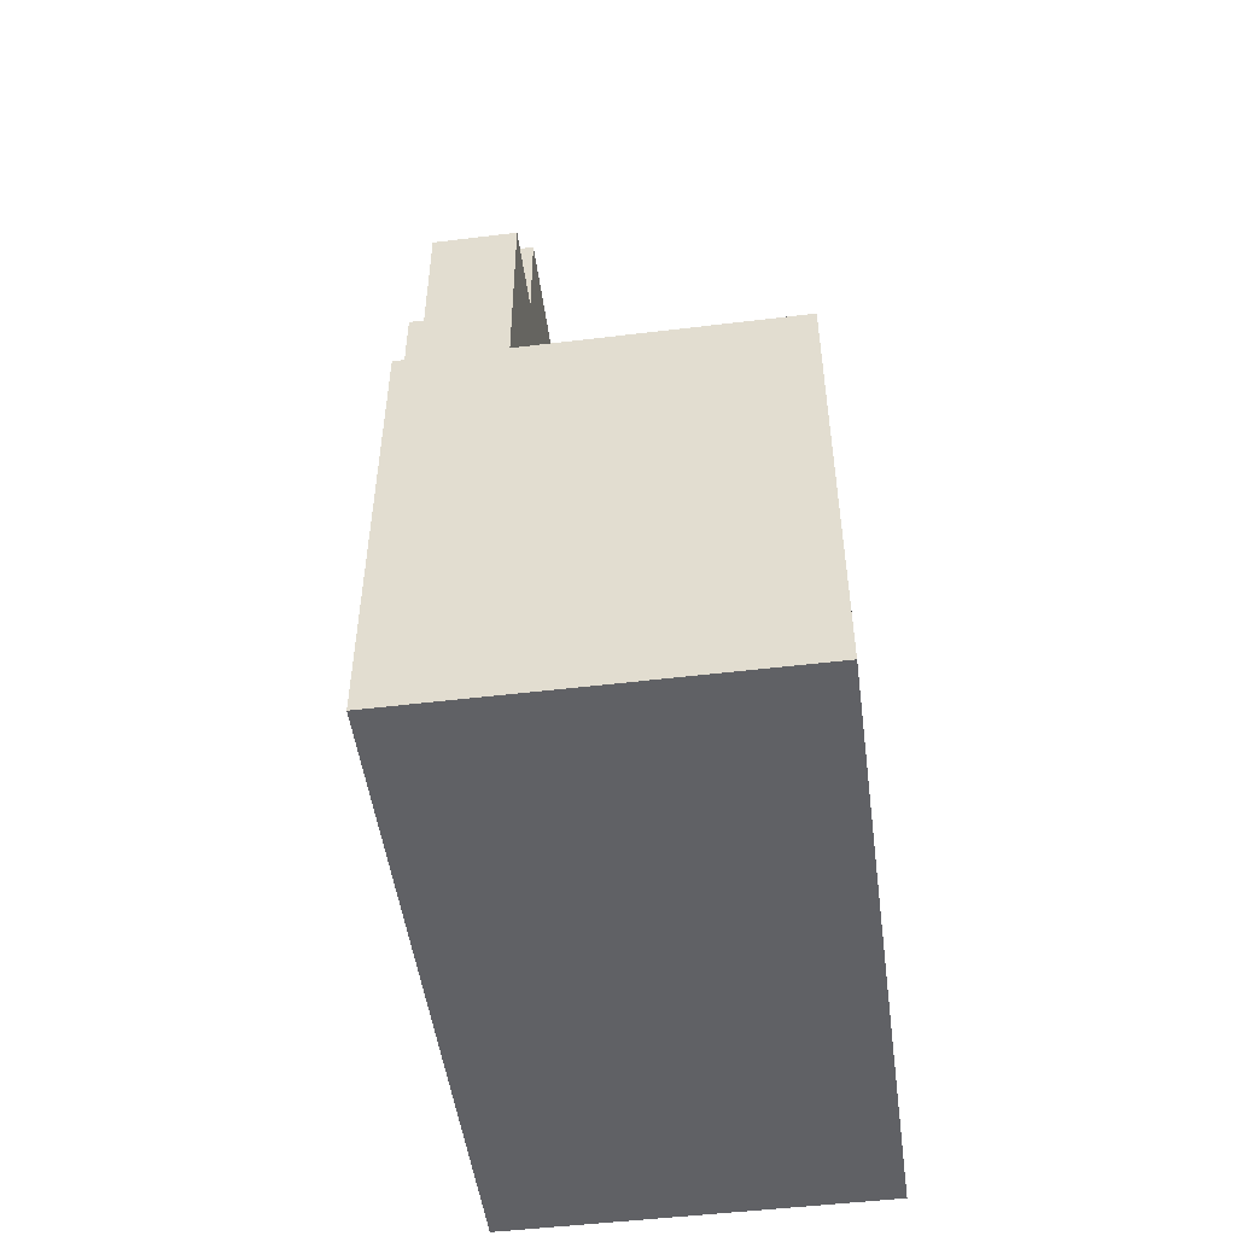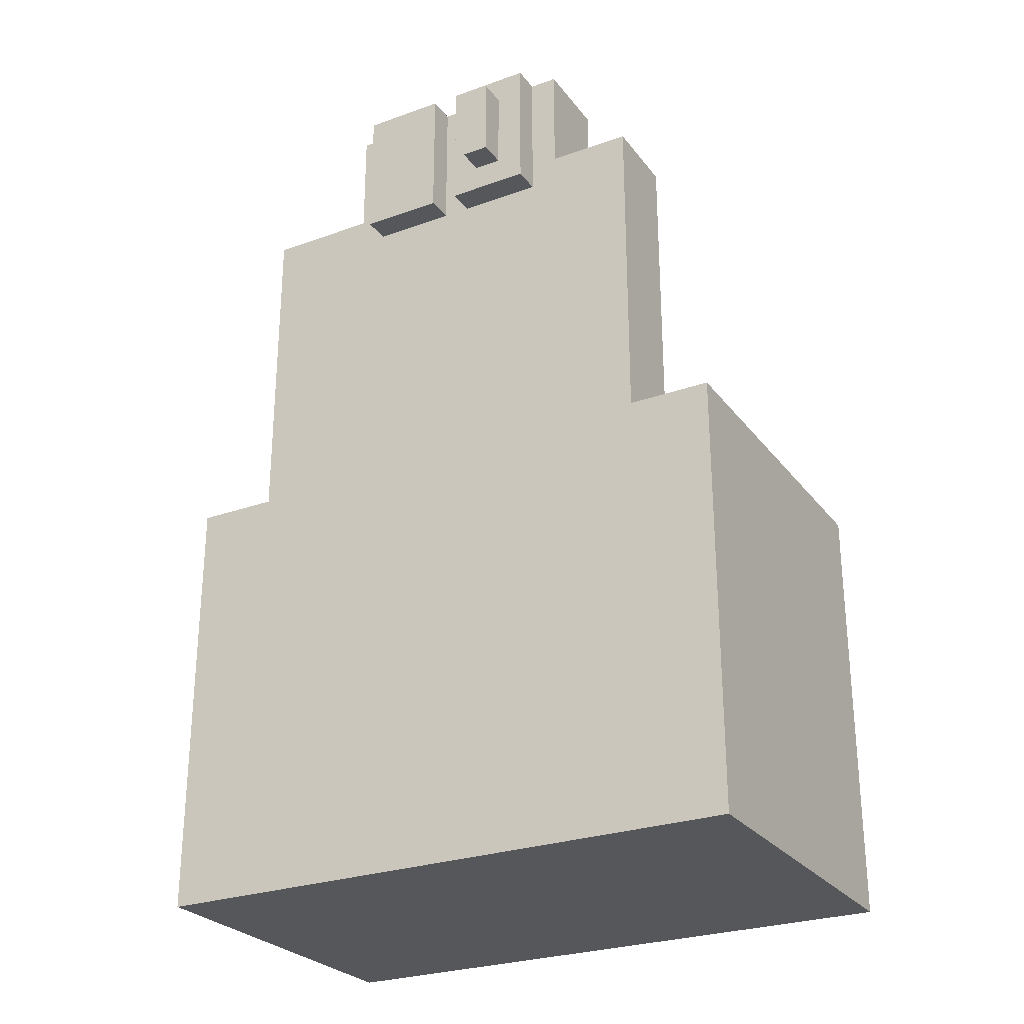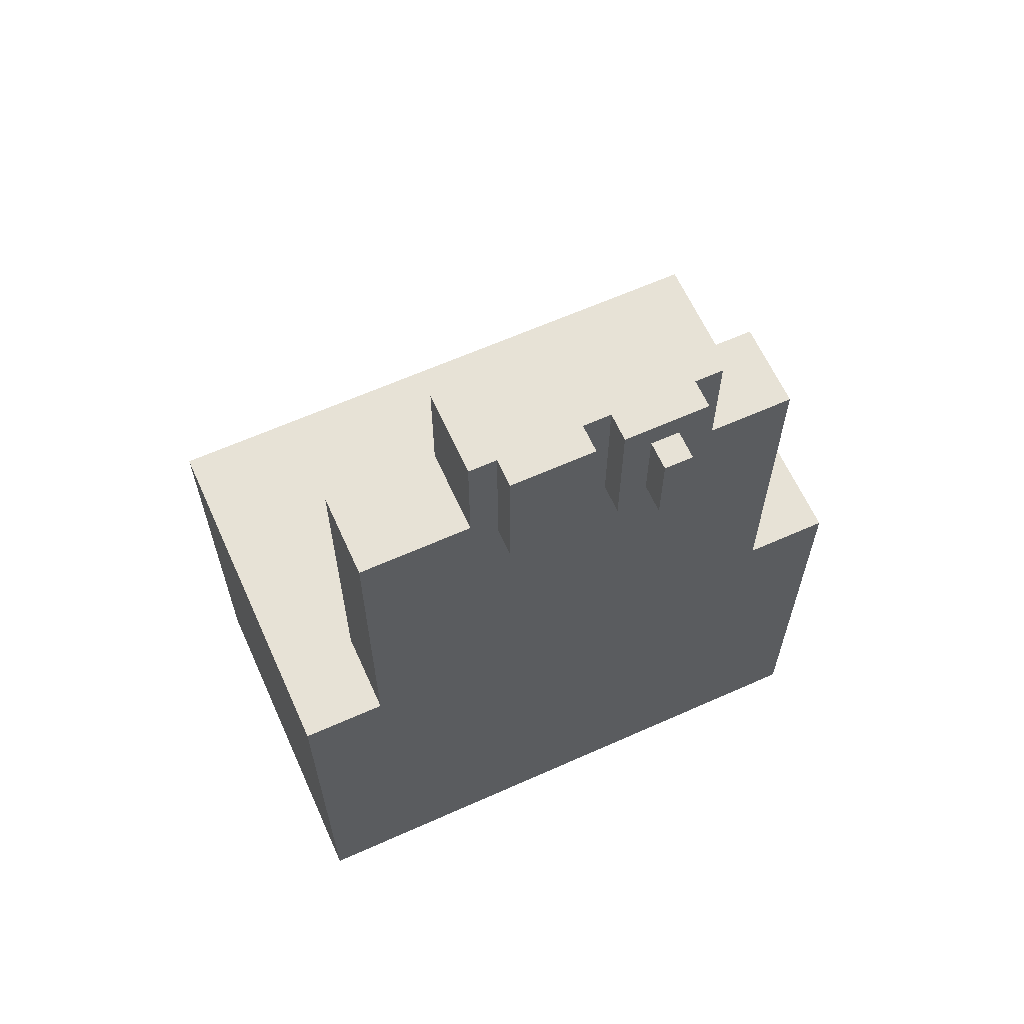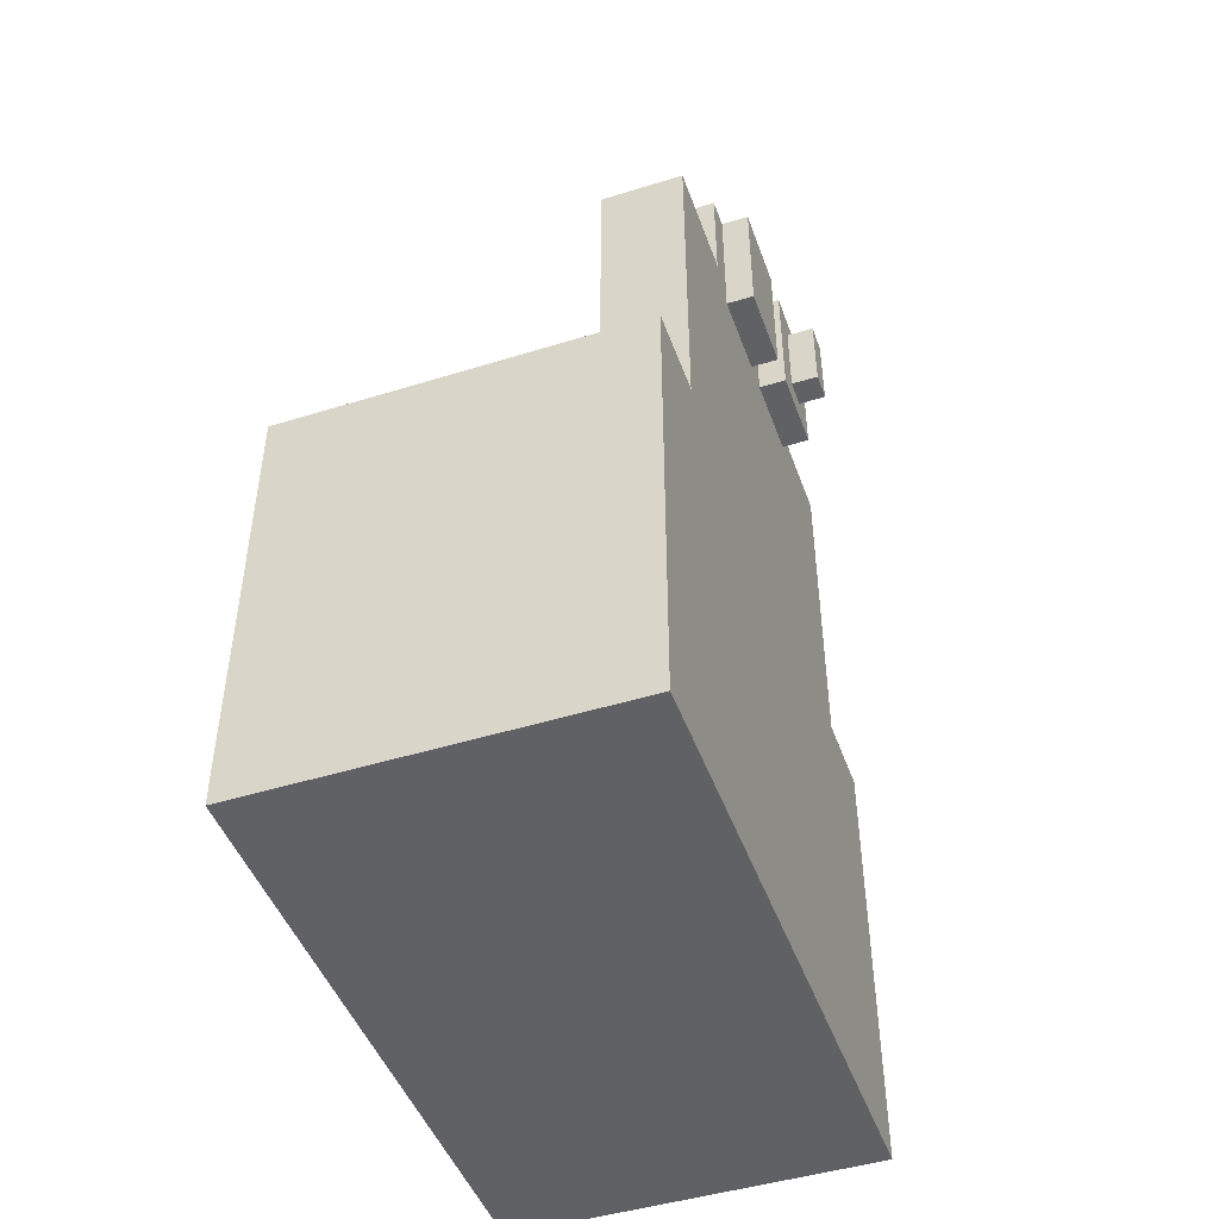
<metadata>
{"format":"obj","ext":"obj","renderer":"f3d","projection":"perspective","resolution":1024,"background":"white","views":[{"elev":-50.4,"azim":7.6,"up":"+Y"},{"elev":-27.0,"azim":-60.9,"up":"+Y"},{"elev":63.2,"azim":-114.3,"up":"+Y"},{"elev":-46.8,"azim":-160.6,"up":"+Y"}]}
</metadata>
<code>
v -5 28 4
v -5 28 3
v -5 31 4
v -5 31 3
v -4 27 5
v -4 27 2
v -4 27 1
v -4 27 -2
v -4 28 4
v -4 28 3
v -4 28 -0
v -4 28 -1
v -4 31 4
v -4 31 3
v -4 31 -0
v -4 31 -1
v -4 32 5
v -4 32 2
v -4 32 1
v -4 32 -2
v -3 0 12
v -3 0 -10
v -3 2 11
v -3 2 -9
v -3 3 10
v -3 3 -8
v -3 14 10
v -3 14 -8
v -3 15 11
v -3 15 -9
v -3 16 12
v -3 16 9
v -3 16 -7
v -3 16 -10
v -3 17 8
v -3 17 -6
v -3 18 6
v -3 18 5
v -3 19 7
v -3 19 6
v -3 19 5
v -3 19 4
v -3 19 2
v -3 19 -1
v -3 19 -2
v -3 19 -5
v -3 20 7
v -3 20 6
v -3 20 5
v -3 20 4
v -3 20 3
v -3 20 1
v -3 20 -0
v -3 20 -3
v -3 20 -5
v -3 21 -3
v -3 21 -5
v -3 22 -2
v -3 22 -4
v -3 23 7
v -3 23 6
v -3 23 5
v -3 23 4
v -3 23 3
v -3 23 1
v -3 23 -0
v -3 23 -2
v -3 23 -4
v -3 24 7
v -3 24 6
v -3 24 5
v -3 24 4
v -3 24 2
v -3 24 -1
v -3 24 -2
v -3 24 -5
v -3 25 6
v -3 25 5
v -3 26 8
v -3 26 -6
v -3 27 5
v -3 27 2
v -3 27 1
v -3 27 -2
v -3 28 9
v -3 28 6
v -3 28 -3
v -3 28 -7
v -3 32 6
v -3 32 5
v -3 32 2
v -3 32 1
v -3 32 -2
v -3 32 -3
v 0 16 9
v 0 16 -7
v 0 28 9
v 0 28 6
v 0 28 -3
v 0 28 -7
v 0 32 6
v 0 32 -3
v 10 0 12
v 10 0 -10
v 10 4 10
v 10 4 9
v 10 4 8
v 10 4 7
v 10 4 6
v 10 4 3
v 10 4 1
v 10 4 -0
v 10 4 -1
v 10 4 -2
v 10 4 -4
v 10 4 -7
v 10 5 5
v 10 5 3
v 10 5 2
v 10 5 1
v 10 5 -0
v 10 5 -1
v 10 5 -2
v 10 5 -3
v 10 5 -4
v 10 5 -6
v 10 6 5
v 10 6 3
v 10 6 -0
v 10 6 -1
v 10 6 -4
v 10 6 -6
v 10 7 5
v 10 7 3
v 10 7 -5
v 10 7 -7
v 10 8 9
v 10 8 8
v 10 8 5
v 10 8 3
v 10 8 -5
v 10 8 -7
v 10 9 10
v 10 9 7
v 10 9 6
v 10 9 3
v 10 9 2
v 10 9 1
v 10 9 -2
v 10 9 -3
v 10 9 -4
v 10 9 -5
v 10 9 -7
v 10 9 -8
v 10 10 10
v 10 10 7
v 10 10 6
v 10 10 3
v 10 10 2
v 10 10 1
v 10 10 -0
v 10 10 -1
v 10 10 -4
v 10 10 -5
v 10 10 -8
v 10 10 -9
v 10 11 10
v 10 11 8
v 10 11 5
v 10 11 4
v 10 11 -3
v 10 11 -4
v 10 11 -5
v 10 11 -8
v 10 11 -9
v 10 11 -10
v 10 12 10
v 10 12 8
v 10 12 -6
v 10 12 -7
v 10 13 9
v 10 13 7
v 10 13 -6
v 10 13 -7
v 10 14 9
v 10 14 7
v 10 14 1
v 10 14 -0
v 10 14 -3
v 10 14 -4
v 10 14 -5
v 10 14 -8
v 10 14 -9
v 10 14 -10
v 10 15 10
v 10 15 7
v 10 15 6
v 10 15 5
v 10 15 4
v 10 15 3
v 10 15 2
v 10 15 -1
v 10 15 -4
v 10 15 -5
v 10 15 -8
v 10 15 -9
v 10 16 12
v 10 16 -5
v 10 16 -8
v 10 16 -10
v -3 0 12
v -3 16 12
v -2 4 12
v -2 5 12
v -2 7 12
v -2 12 12
v -2 14 12
v -2 15 12
v -1 4 12
v -1 5 12
v -1 6 12
v -1 7 12
v -1 12 12
v -1 13 12
v -1 14 12
v -1 15 12
v 0 5 12
v 0 6 12
v 0 7 12
v 0 8 12
v 0 11 12
v 0 12 12
v 0 13 12
v 0 14 12
v 1 4 12
v 1 5 12
v 1 6 12
v 1 7 12
v 1 8 12
v 1 11 12
v 1 12 12
v 1 13 12
v 1 14 12
v 1 15 12
v 2 6 12
v 2 7 12
v 2 12 12
v 2 13 12
v 3 9 12
v 3 10 12
v 4 9 12
v 4 10 12
v 5 6 12
v 5 7 12
v 5 12 12
v 5 13 12
v 6 4 12
v 6 5 12
v 6 6 12
v 6 7 12
v 6 8 12
v 6 11 12
v 6 12 12
v 6 13 12
v 6 14 12
v 6 15 12
v 7 5 12
v 7 6 12
v 7 7 12
v 7 8 12
v 7 11 12
v 7 12 12
v 7 13 12
v 7 14 12
v 8 4 12
v 8 5 12
v 8 6 12
v 8 7 12
v 8 12 12
v 8 13 12
v 8 14 12
v 8 15 12
v 9 4 12
v 9 5 12
v 9 7 12
v 9 12 12
v 9 14 12
v 9 15 12
v 10 0 12
v 10 16 12
v -3 16 9
v -3 28 9
v 0 16 9
v 0 28 9
v -3 28 6
v -3 32 6
v 0 28 6
v 0 32 6
v -4 27 5
v -4 32 5
v -3 27 5
v -3 32 5
v -5 28 4
v -5 31 4
v -4 28 4
v -4 31 4
v -4 27 1
v -4 32 1
v -3 27 1
v -3 32 1
v -5 28 3
v -5 31 3
v -4 28 3
v -4 31 3
v -4 27 2
v -4 32 2
v -3 27 2
v -3 32 2
v -4 27 -2
v -4 32 -2
v -3 27 -2
v -3 32 -2
v -3 28 -3
v -3 32 -3
v 0 28 -3
v 0 32 -3
v -3 16 -7
v -3 28 -7
v 0 16 -7
v 0 28 -7
v -3 0 -10
v -3 16 -10
v -2 4 -10
v -2 6 -10
v -2 10 -10
v -2 12 -10
v -1 3 -10
v -1 4 -10
v -1 6 -10
v -1 7 -10
v -1 9 -10
v -1 10 -10
v -1 12 -10
v -1 13 -10
v 0 2 -10
v 0 3 -10
v 0 4 -10
v 0 12 -10
v 0 13 -10
v 0 14 -10
v 3 6 -10
v 3 7 -10
v 3 9 -10
v 3 10 -10
v 3 11 -10
v 3 12 -10
v 4 7 -10
v 4 9 -10
v 4 11 -10
v 4 12 -10
v 5 2 -10
v 5 3 -10
v 5 4 -10
v 5 12 -10
v 5 13 -10
v 5 14 -10
v 6 3 -10
v 6 4 -10
v 6 5 -10
v 6 11 -10
v 6 12 -10
v 6 13 -10
v 7 4 -10
v 7 5 -10
v 7 11 -10
v 7 12 -10
v 8 5 -10
v 8 11 -10
v 9 11 -10
v 9 14 -10
v 10 0 -10
v 10 11 -10
v 10 14 -10
v 10 16 -10
v -3 0 12
v 10 0 12
v -3 0 -10
v 10 0 -10
v -4 27 5
v -3 27 5
v -4 27 2
v -3 27 2
v -4 27 1
v -3 27 1
v -4 27 -2
v -3 27 -2
v -5 28 4
v -4 28 4
v -5 28 3
v -4 28 3
v -3 16 12
v 10 16 12
v -3 16 9
v 0 16 9
v 9 16 -5
v 10 16 -5
v -3 16 -7
v 0 16 -7
v 9 16 -8
v 10 16 -8
v -3 16 -10
v 10 16 -10
v -3 28 9
v 0 28 9
v -3 28 6
v 0 28 6
v -3 28 -3
v 0 28 -3
v -3 28 -7
v 0 28 -7
v -5 31 4
v -4 31 4
v -5 31 3
v -4 31 3
v -3 32 6
v 0 32 6
v -4 32 5
v -3 32 5
v -4 32 2
v -3 32 2
v -4 32 1
v -3 32 1
v -4 32 -2
v -3 32 -2
v -3 32 -3
v 0 32 -3
f 3 2 1
f 4 2 3
f 9 6 5
f 10 6 9
f 11 8 7
f 12 8 11
f 13 9 5
f 14 6 10
f 15 12 11
f 15 11 7
f 16 8 12
f 16 12 15
f 17 13 5
f 17 14 13
f 18 6 14
f 18 14 17
f 19 15 7
f 19 16 15
f 20 8 16
f 20 16 19
f 23 22 21
f 24 22 23
f 25 24 23
f 26 24 25
f 27 25 23
f 27 26 25
f 28 24 26
f 28 26 27
f 29 23 21
f 29 27 23
f 29 28 27
f 30 24 28
f 30 28 29
f 30 22 24
f 31 29 21
f 31 30 29
f 32 30 31
f 33 30 32
f 34 22 30
f 34 30 33
f 35 33 32
f 36 33 35
f 37 36 35
f 38 36 37
f 39 37 35
f 40 38 37
f 40 37 39
f 41 36 38
f 41 38 40
f 42 36 41
f 43 36 42
f 44 36 43
f 45 36 44
f 46 36 45
f 47 40 39
f 47 39 35
f 47 41 40
f 47 42 41
f 48 42 47
f 49 42 48
f 50 43 42
f 50 42 49
f 51 43 50
f 52 44 43
f 53 44 52
f 54 46 45
f 55 36 46
f 55 46 54
f 56 54 45
f 56 55 54
f 57 36 55
f 57 55 56
f 58 56 45
f 58 45 44
f 58 57 56
f 59 57 58
f 60 47 35
f 60 48 47
f 61 49 48
f 61 48 60
f 62 50 49
f 62 49 61
f 63 51 50
f 63 50 62
f 64 43 51
f 64 51 63
f 65 53 52
f 65 52 43
f 66 44 53
f 66 53 65
f 67 59 58
f 67 58 44
f 68 57 59
f 68 59 67
f 69 63 62
f 69 60 35
f 69 61 60
f 69 62 61
f 70 63 69
f 71 63 70
f 72 64 63
f 72 63 71
f 73 65 43
f 73 64 72
f 73 43 64
f 73 66 65
f 74 67 44
f 74 66 73
f 74 44 66
f 75 68 67
f 75 67 74
f 76 36 57
f 76 68 75
f 76 57 68
f 77 70 69
f 77 71 70
f 78 75 74
f 78 71 77
f 78 72 71
f 78 76 75
f 78 73 72
f 78 74 73
f 79 35 32
f 79 77 69
f 79 78 77
f 79 69 35
f 80 76 78
f 80 78 79
f 80 33 36
f 80 36 76
f 81 80 79
f 82 80 81
f 83 80 82
f 84 80 83
f 85 79 32
f 85 81 79
f 86 81 85
f 87 80 84
f 88 33 80
f 88 80 87
f 89 81 86
f 90 81 89
f 91 83 82
f 92 83 91
f 93 87 84
f 94 87 93
f 95 96 97
f 97 96 98
f 98 96 99
f 99 96 100
f 98 99 101
f 101 99 102
f 103 104 105
f 105 104 106
f 106 104 107
f 107 104 108
f 108 104 109
f 109 104 110
f 110 104 111
f 111 104 112
f 112 104 113
f 113 104 114
f 114 104 115
f 115 104 116
f 109 110 117
f 110 111 118
f 117 110 118
f 118 111 119
f 111 112 120
f 119 111 120
f 112 113 121
f 120 112 121
f 113 114 122
f 121 113 122
f 114 115 123
f 122 114 123
f 123 115 124
f 115 116 125
f 124 115 125
f 125 116 126
f 109 117 127
f 118 119 127
f 117 118 127
f 127 119 128
f 120 121 129
f 121 122 129
f 122 123 130
f 129 122 130
f 125 126 131
f 124 125 131
f 126 116 132
f 131 126 132
f 127 128 133
f 109 127 133
f 128 119 134
f 133 128 134
f 131 132 135
f 116 104 136
f 135 132 136
f 132 116 136
f 105 106 137
f 106 107 137
f 107 108 138
f 137 107 138
f 109 133 139
f 133 134 139
f 134 119 140
f 139 134 140
f 135 136 141
f 131 135 141
f 136 104 142
f 141 136 142
f 103 105 143
f 105 137 143
f 137 138 143
f 108 109 144
f 143 138 144
f 138 108 144
f 139 140 145
f 144 109 145
f 109 139 145
f 140 119 146
f 145 140 146
f 119 120 147
f 146 119 147
f 120 129 148
f 147 120 148
f 129 130 148
f 130 123 149
f 148 130 149
f 123 124 149
f 124 131 150
f 149 124 150
f 131 141 151
f 150 131 151
f 141 142 151
f 151 142 152
f 142 104 153
f 152 142 153
f 153 104 154
f 151 152 155
f 149 150 155
f 144 145 155
f 146 147 155
f 150 151 155
f 145 146 155
f 147 148 155
f 148 149 155
f 143 144 155
f 103 143 155
f 155 152 156
f 156 152 157
f 157 152 158
f 158 152 159
f 159 152 160
f 160 152 161
f 161 152 162
f 162 152 163
f 153 154 164
f 163 152 164
f 152 153 164
f 154 104 165
f 164 154 165
f 165 104 166
f 103 155 167
f 155 156 167
f 167 156 168
f 157 158 169
f 169 158 170
f 162 163 171
f 163 164 172
f 171 163 172
f 164 165 173
f 172 164 173
f 165 166 174
f 173 165 174
f 166 104 175
f 174 166 175
f 175 104 176
f 103 167 177
f 167 168 177
f 168 156 178
f 177 168 178
f 173 174 179
f 179 174 180
f 177 178 181
f 178 156 182
f 181 178 182
f 156 157 182
f 179 180 183
f 173 179 183
f 180 174 184
f 183 180 184
f 177 181 185
f 181 182 185
f 182 157 186
f 185 182 186
f 159 160 187
f 160 161 187
f 161 162 188
f 187 161 188
f 162 171 189
f 171 172 189
f 172 173 190
f 189 172 190
f 173 183 191
f 190 173 191
f 183 184 191
f 184 174 192
f 191 184 192
f 174 175 192
f 175 176 193
f 192 175 193
f 193 176 194
f 177 185 195
f 103 177 195
f 185 186 195
f 186 157 196
f 195 186 196
f 157 169 197
f 196 157 197
f 169 170 198
f 197 169 198
f 170 158 199
f 198 170 199
f 158 159 200
f 199 158 200
f 159 187 201
f 200 159 201
f 187 188 201
f 188 162 202
f 201 188 202
f 162 189 202
f 189 190 202
f 190 191 203
f 202 190 203
f 191 192 204
f 203 191 204
f 192 193 205
f 204 192 205
f 193 194 206
f 205 193 206
f 200 201 207
f 197 198 207
f 199 200 207
f 202 203 207
f 201 202 207
f 195 196 207
f 203 204 207
f 103 195 207
f 198 199 207
f 196 197 207
f 204 205 208
f 207 204 208
f 205 206 209
f 208 205 209
f 206 194 210
f 209 206 210
f 213 212 211
f 214 212 213
f 215 212 214
f 216 212 215
f 217 212 216
f 218 212 217
f 219 213 211
f 219 214 213
f 220 215 214
f 220 214 219
f 221 215 220
f 222 216 215
f 222 215 221
f 223 217 216
f 223 216 222
f 224 217 223
f 225 218 217
f 225 217 224
f 226 212 218
f 226 218 225
f 227 221 220
f 227 220 219
f 228 222 221
f 228 221 227
f 229 223 222
f 229 222 228
f 230 223 229
f 231 223 230
f 232 224 223
f 232 223 231
f 233 225 224
f 233 224 232
f 234 226 225
f 234 225 233
f 235 219 211
f 235 227 219
f 236 228 227
f 236 227 235
f 237 229 228
f 237 228 236
f 238 230 229
f 238 229 237
f 239 231 230
f 239 230 238
f 240 232 231
f 240 231 239
f 241 233 232
f 241 232 240
f 242 234 233
f 242 233 241
f 243 226 234
f 243 234 242
f 244 212 226
f 244 226 243
f 245 238 237
f 245 237 236
f 246 239 238
f 246 238 245
f 246 241 240
f 246 240 239
f 247 242 241
f 247 241 246
f 247 243 242
f 248 243 247
f 249 246 245
f 249 247 246
f 249 248 247
f 250 248 249
f 251 249 245
f 251 250 249
f 252 248 250
f 252 250 251
f 253 245 236
f 253 251 245
f 253 252 251
f 254 252 253
f 255 248 252
f 255 252 254
f 256 243 248
f 256 248 255
f 257 235 211
f 257 236 235
f 258 254 253
f 258 236 257
f 258 253 236
f 259 254 258
f 260 255 254
f 260 254 259
f 261 255 260
f 262 255 261
f 263 256 255
f 263 255 262
f 264 243 256
f 264 256 263
f 265 244 243
f 265 243 264
f 266 212 244
f 266 244 265
f 267 259 258
f 267 258 257
f 268 260 259
f 268 259 267
f 269 261 260
f 269 260 268
f 270 262 261
f 270 261 269
f 271 263 262
f 271 262 270
f 272 264 263
f 272 263 271
f 273 265 264
f 273 264 272
f 274 266 265
f 274 265 273
f 275 257 211
f 275 267 257
f 276 268 267
f 276 267 275
f 277 269 268
f 277 268 276
f 278 272 271
f 278 269 277
f 278 270 269
f 278 271 270
f 279 273 272
f 279 272 278
f 280 274 273
f 280 273 279
f 281 266 274
f 281 274 280
f 282 212 266
f 282 266 281
f 283 275 211
f 283 276 275
f 284 277 276
f 284 276 283
f 284 278 277
f 285 279 278
f 285 278 284
f 286 280 279
f 286 279 285
f 286 281 280
f 287 282 281
f 287 281 286
f 288 212 282
f 288 282 287
f 289 285 284
f 289 283 211
f 289 288 287
f 289 284 283
f 289 287 286
f 289 286 285
f 290 212 288
f 290 288 289
f 293 292 291
f 294 292 293
f 297 296 295
f 298 296 297
f 301 300 299
f 302 300 301
f 305 304 303
f 306 304 305
f 309 308 307
f 310 308 309
f 311 312 313
f 313 312 314
f 315 316 317
f 317 316 318
f 319 320 321
f 321 320 322
f 323 324 325
f 325 324 326
f 327 328 329
f 329 328 330
f 331 332 333
f 333 332 334
f 334 332 335
f 335 332 336
f 331 333 337
f 333 334 338
f 337 333 338
f 334 335 339
f 338 334 339
f 339 335 340
f 340 335 341
f 335 336 342
f 341 335 342
f 336 332 343
f 342 336 343
f 343 332 344
f 331 337 345
f 337 338 346
f 345 337 346
f 338 339 347
f 346 338 347
f 342 343 348
f 343 344 348
f 344 332 349
f 348 344 349
f 349 332 350
f 339 340 351
f 347 339 351
f 346 347 351
f 340 341 352
f 351 340 352
f 341 342 353
f 352 341 353
f 342 348 354
f 353 342 354
f 348 349 354
f 354 349 355
f 355 349 356
f 351 352 357
f 352 353 357
f 353 354 358
f 357 353 358
f 354 355 358
f 355 356 359
f 358 355 359
f 356 349 360
f 359 356 360
f 331 345 361
f 345 346 361
f 358 359 362
f 361 346 362
f 357 358 362
f 351 357 362
f 346 351 362
f 359 360 362
f 362 360 363
f 360 349 364
f 363 360 364
f 349 350 365
f 364 349 365
f 350 332 366
f 365 350 366
f 362 363 367
f 361 362 367
f 363 364 368
f 367 363 368
f 368 364 369
f 369 364 370
f 364 365 371
f 370 364 371
f 365 366 372
f 371 365 372
f 367 368 373
f 368 369 373
f 369 370 374
f 373 369 374
f 370 371 375
f 374 370 375
f 371 372 376
f 375 371 376
f 373 374 377
f 374 375 377
f 375 376 378
f 377 375 378
f 377 378 379
f 378 376 379
f 366 332 380
f 379 376 380
f 376 372 380
f 372 366 380
f 331 361 381
f 361 367 381
f 377 379 381
f 373 377 381
f 367 373 381
f 379 380 382
f 381 379 382
f 380 332 383
f 382 380 383
f 383 332 384
f 387 386 385
f 388 386 387
f 391 390 389
f 392 390 391
f 395 394 393
f 396 394 395
f 399 398 397
f 400 398 399
f 401 402 403
f 403 402 404
f 404 402 405
f 405 402 406
f 404 405 408
f 405 406 409
f 407 408 409
f 408 405 409
f 409 406 410
f 407 409 411
f 409 410 411
f 411 410 412
f 413 414 415
f 415 414 416
f 417 418 419
f 419 418 420
f 421 422 423
f 423 422 424
f 425 426 428
f 427 428 429
f 428 426 430
f 429 428 430
f 430 426 432
f 431 432 433
f 432 426 434
f 433 432 434
f 434 426 435
f 435 426 436

</code>
